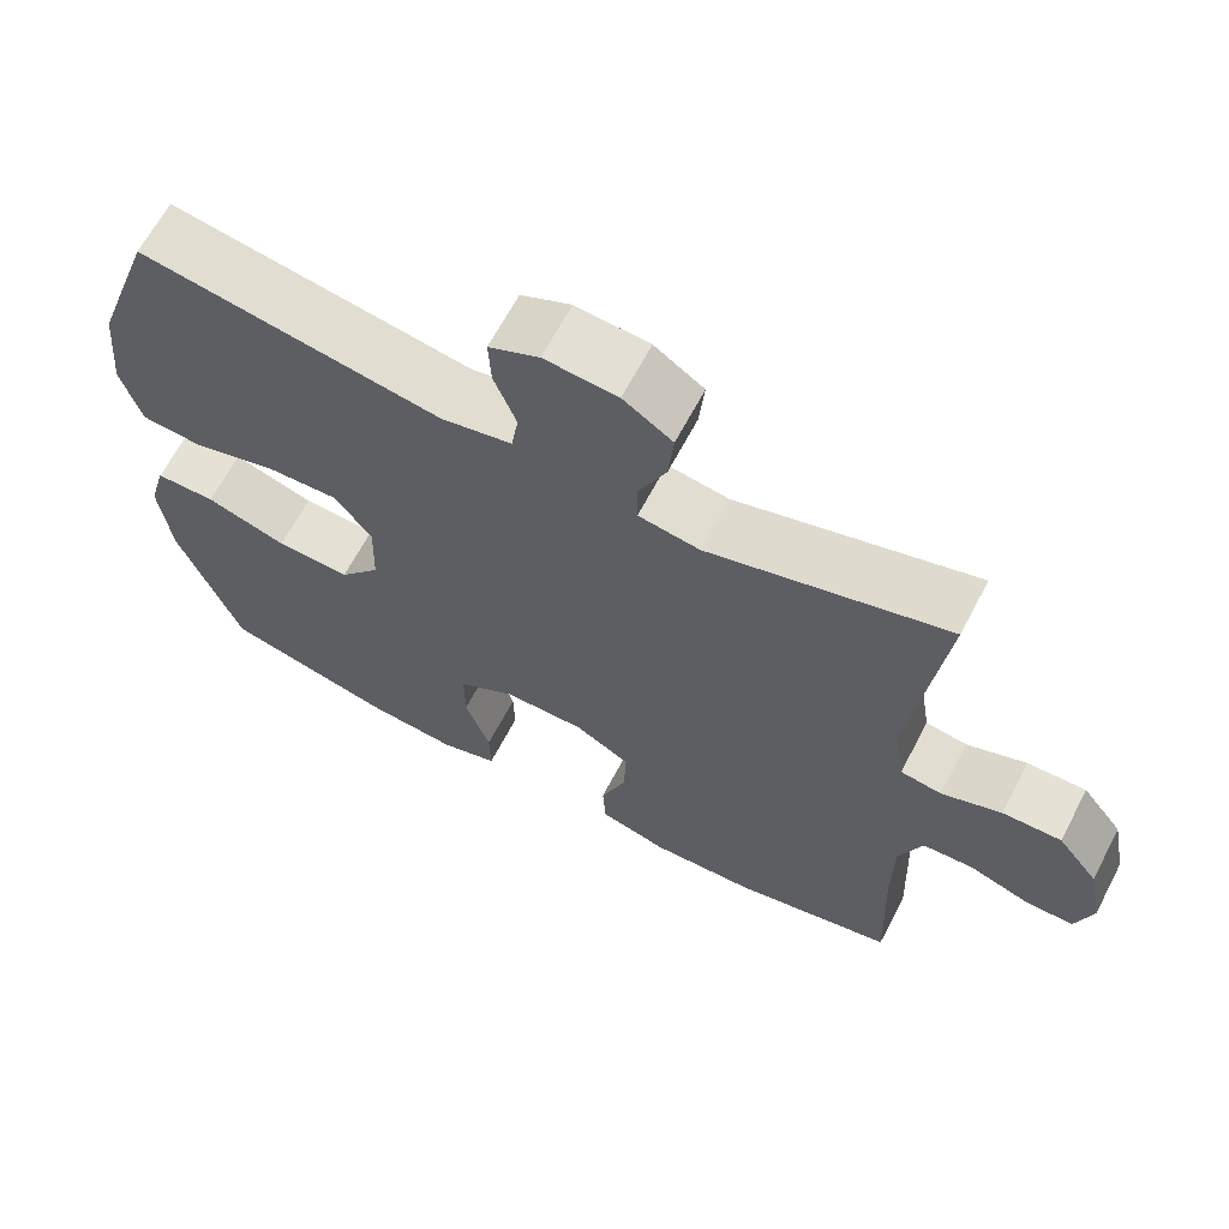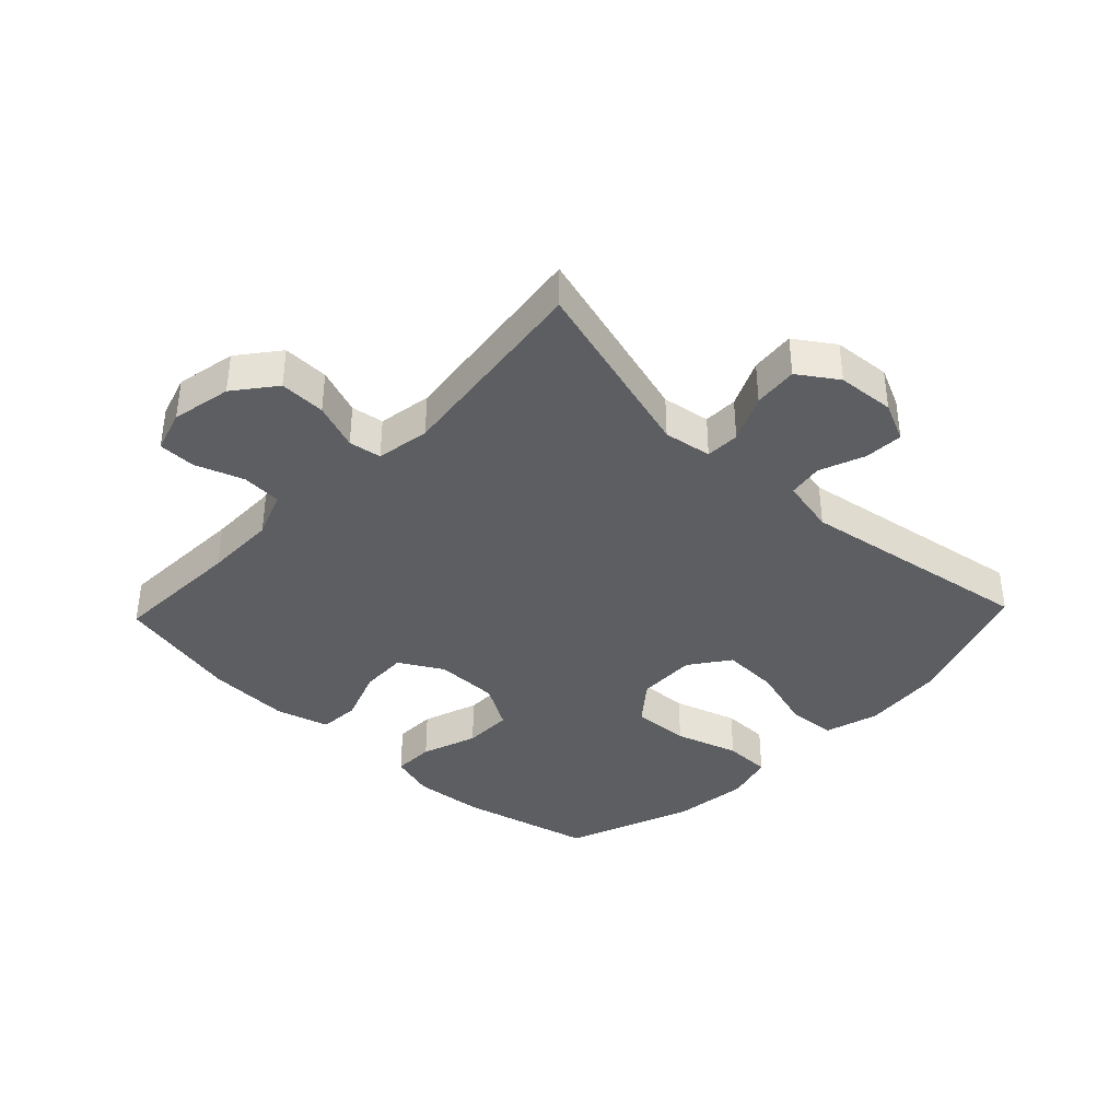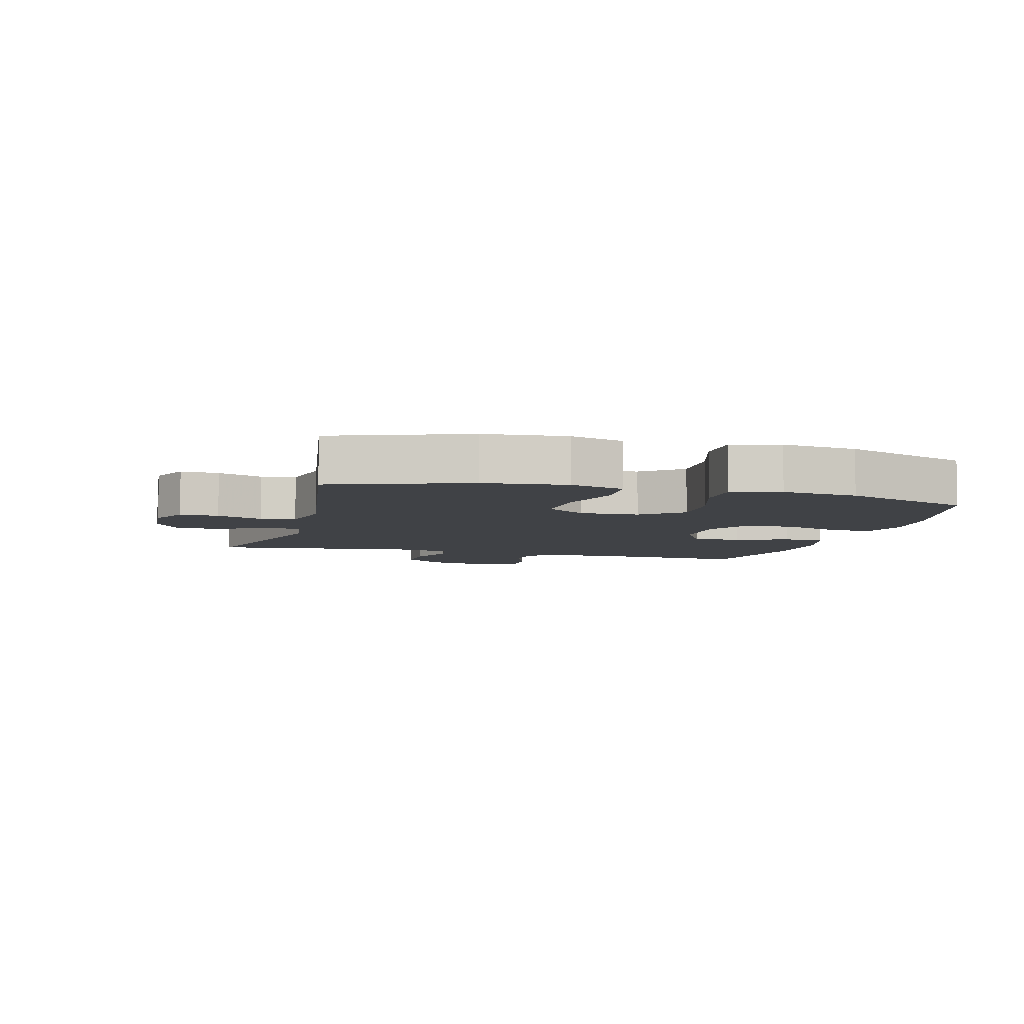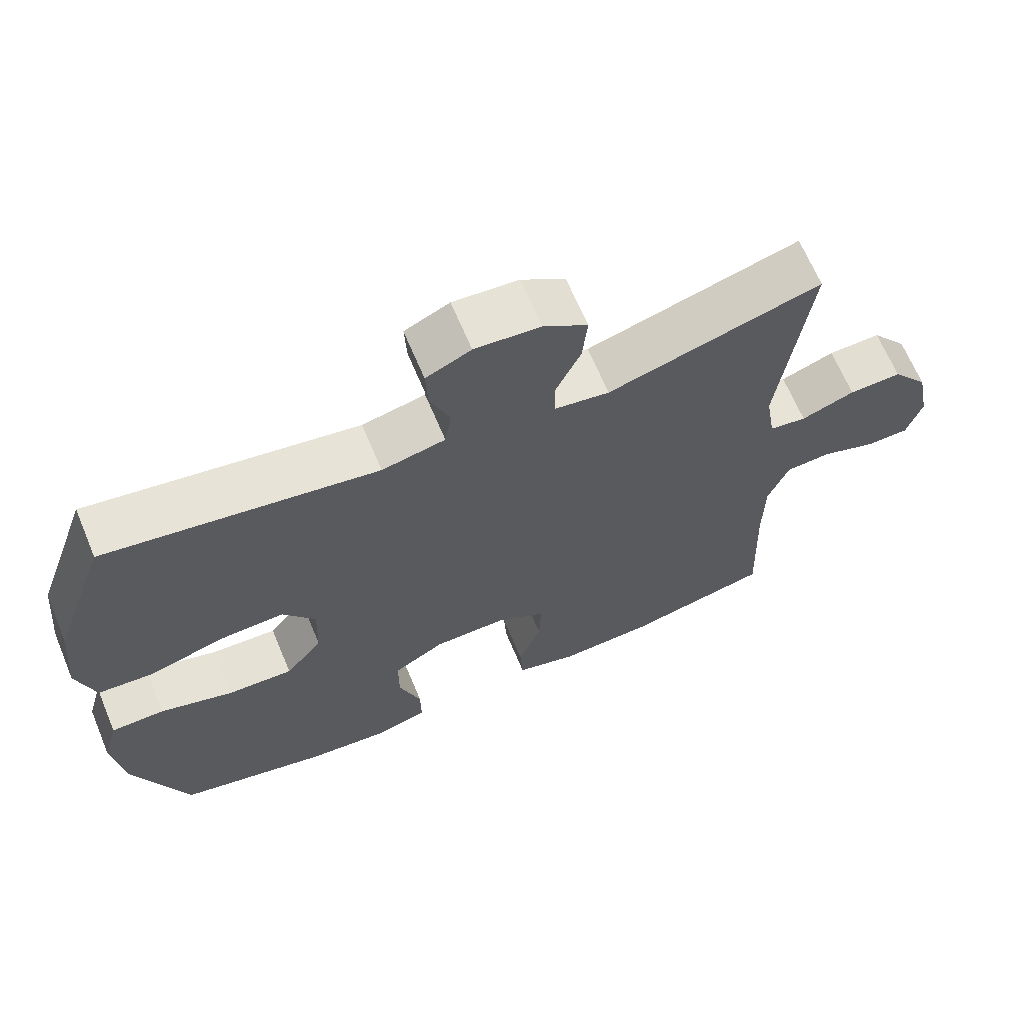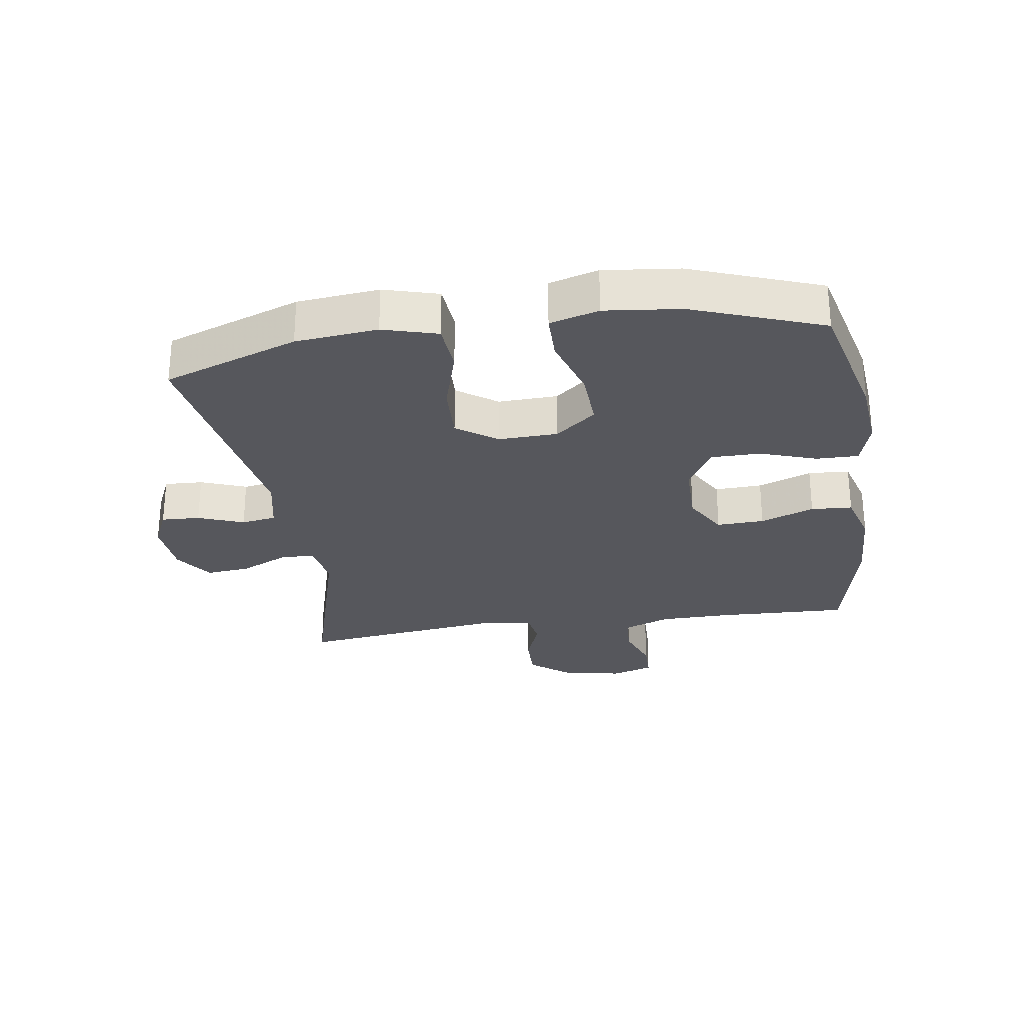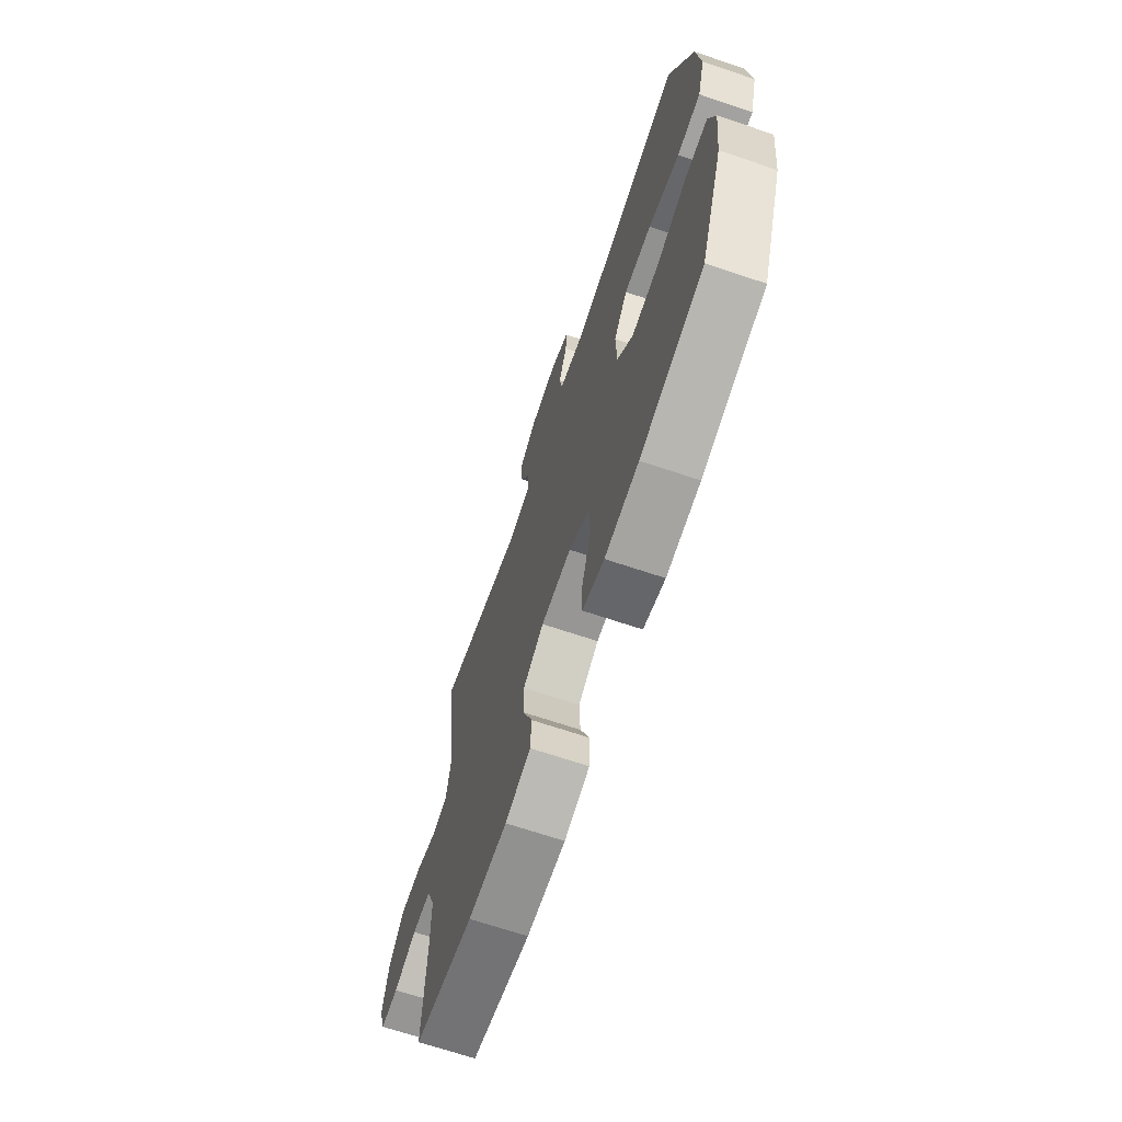
<metadata>
{"format":"obj","ext":"obj","renderer":"f3d","projection":"perspective","resolution":1024,"background":"white","views":[{"elev":65.1,"azim":-152.3,"up":"+Z"},{"elev":-38.2,"azim":-43.7,"up":"+Y"},{"elev":-6.3,"azim":74.8,"up":"+Y"},{"elev":66.3,"azim":157.3,"up":"+Z"},{"elev":-27.5,"azim":98.7,"up":"+Y"},{"elev":-68.4,"azim":71.4,"up":"+Z"}]}
</metadata>
<code>
v -0.5 0.07 -0.5
v -0.492 0.07 -0.289
v -0.493 0.07 -0.174
v -0.522 0.07 -0.099
v -0.586 0.07 -0.095
v -0.663 0.07 -0.122
v -0.723 0.07 -0.121
v -0.744 0.07 -0.053
v -0.725 0.07 0.043
v -0.674 0.07 0.108
v -0.6 0.07 0.106
v -0.525 0.07 0.078
v -0.473 0.07 0.086
v -0.459 0.07 0.172
v -0.5 0.07 0.5
v -0.2 0.07 0.415
v -0.123 0.07 0.427
v -0.122 0.07 0.482
v -0.157 0.07 0.558
v -0.164 0.07 0.629
v -0.102 0.07 0.671
v -0.01 0.07 0.678
v 0.053 0.07 0.649
v 0.05 0.07 0.587
v 0.022 0.07 0.514
v 0.031 0.07 0.458
v 0.12 0.07 0.439
v 0.5 0.07 0.5
v 0.577 0.07 0.284
v 0.59 0.07 0.153
v 0.565 0.07 0.066
v 0.486 0.07 0.06
v 0.381 0.07 0.091
v 0.289 0.07 0.095
v 0.243 0.07 0.031
v 0.246 0.07 -0.064
v 0.298 0.07 -0.129
v 0.391 0.07 -0.125
v 0.493 0.07 -0.093
v 0.569 0.07 -0.094
v 0.591 0.07 -0.172
v 0.577 0.07 -0.293
v 0.5 0.07 -0.5
v 0.287 0.07 -0.551
v 0.173 0.07 -0.561
v 0.1 0.07 -0.539
v 0.101 0.07 -0.472
v 0.132 0.07 -0.382
v 0.132 0.07 -0.303
v 0.06 0.07 -0.26
v -0.042 0.07 -0.259
v -0.112 0.07 -0.299
v -0.109 0.07 -0.375
v -0.077 0.07 -0.461
v -0.081 0.07 -0.527
v -0.167 0.07 -0.551
v -0.299 0.07 -0.545
v -0.5 0 -0.5
v -0.492 0 -0.289
v -0.493 0 -0.174
v -0.522 0 -0.099
v -0.586 0 -0.095
v -0.663 0 -0.122
v -0.723 0 -0.121
v -0.744 0 -0.053
v -0.725 0 0.043
v -0.674 0 0.108
v -0.6 0 0.106
v -0.525 0 0.078
v -0.473 0 0.086
v -0.459 0 0.172
v -0.5 0 0.5
v -0.2 0 0.415
v -0.123 0 0.427
v -0.122 0 0.482
v -0.157 0 0.558
v -0.164 0 0.629
v -0.102 0 0.671
v -0.01 0 0.678
v 0.053 0 0.649
v 0.05 0 0.587
v 0.022 0 0.514
v 0.031 0 0.458
v 0.12 0 0.439
v 0.5 0 0.5
v 0.577 0 0.284
v 0.59 0 0.153
v 0.565 0 0.066
v 0.486 0 0.06
v 0.381 0 0.091
v 0.289 0 0.095
v 0.243 0 0.031
v 0.246 0 -0.064
v 0.298 0 -0.129
v 0.391 0 -0.125
v 0.493 0 -0.093
v 0.569 0 -0.094
v 0.591 0 -0.172
v 0.577 0 -0.293
v 0.5 0 -0.5
v 0.287 0 -0.551
v 0.173 0 -0.561
v 0.1 0 -0.539
v 0.101 0 -0.472
v 0.132 0 -0.382
v 0.132 0 -0.303
v 0.06 0 -0.26
v -0.042 0 -0.259
v -0.112 0 -0.299
v -0.109 0 -0.375
v -0.077 0 -0.461
v -0.081 0 -0.527
v -0.167 0 -0.551
v -0.299 0 -0.545
f 56 57 1 2
f 53 54 55 56
f 52 53 56 2
f 51 52 2 3
f 50 51 3 4
f 45 46 47 48
f 45 48 49
f 44 45 49
f 43 44 49
f 42 43 49 50
f 38 39 40 41
f 37 38 41 42
f 30 31 32 33
f 30 33 34
f 27 28 29 30
f 26 27 30 34
f 22 23 24 25
f 22 25 26
f 21 22 26
f 18 19 20 21
f 17 18 21 26
f 14 15 16
f 13 14 16 17
f 9 10 11 12
f 9 12 13
f 8 9 13
f 5 6 7 8
f 4 5 8 13
f 37 42 50 4
f 17 26 34 35
f 17 35 36
f 13 17 36
f 4 13 36 37
f 59 58 114 113
f 113 112 111 110
f 59 113 110 109
f 60 59 109 108
f 61 60 108 107
f 105 104 103 102
f 106 105 102
f 106 102 101
f 106 101 100
f 107 106 100 99
f 98 97 96 95
f 99 98 95 94
f 90 89 88 87
f 91 90 87
f 87 86 85 84
f 91 87 84 83
f 82 81 80 79
f 83 82 79
f 83 79 78
f 78 77 76 75
f 83 78 75 74
f 73 72 71
f 74 73 71 70
f 69 68 67 66
f 70 69 66
f 70 66 65
f 65 64 63 62
f 70 65 62 61
f 61 107 99 94
f 92 91 83 74
f 93 92 74
f 93 74 70
f 94 93 70 61
f 1 58 59 2
f 2 59 60 3
f 3 60 61 4
f 4 61 62 5
f 5 62 63 6
f 6 63 64 7
f 7 64 65 8
f 8 65 66 9
f 9 66 67 10
f 10 67 68 11
f 11 68 69 12
f 12 69 70 13
f 13 70 71 14
f 14 71 72 15
f 15 72 73 16
f 16 73 74 17
f 17 74 75 18
f 18 75 76 19
f 19 76 77 20
f 20 77 78 21
f 21 78 79 22
f 22 79 80 23
f 23 80 81 24
f 24 81 82 25
f 25 82 83 26
f 26 83 84 27
f 27 84 85 28
f 28 85 86 29
f 29 86 87 30
f 30 87 88 31
f 31 88 89 32
f 32 89 90 33
f 33 90 91 34
f 34 91 92 35
f 35 92 93 36
f 36 93 94 37
f 37 94 95 38
f 38 95 96 39
f 39 96 97 40
f 40 97 98 41
f 41 98 99 42
f 42 99 100 43
f 43 100 101 44
f 44 101 102 45
f 45 102 103 46
f 46 103 104 47
f 47 104 105 48
f 48 105 106 49
f 49 106 107 50
f 50 107 108 51
f 51 108 109 52
f 52 109 110 53
f 53 110 111 54
f 54 111 112 55
f 55 112 113 56
f 56 113 114 57
f 57 114 58 1

</code>
